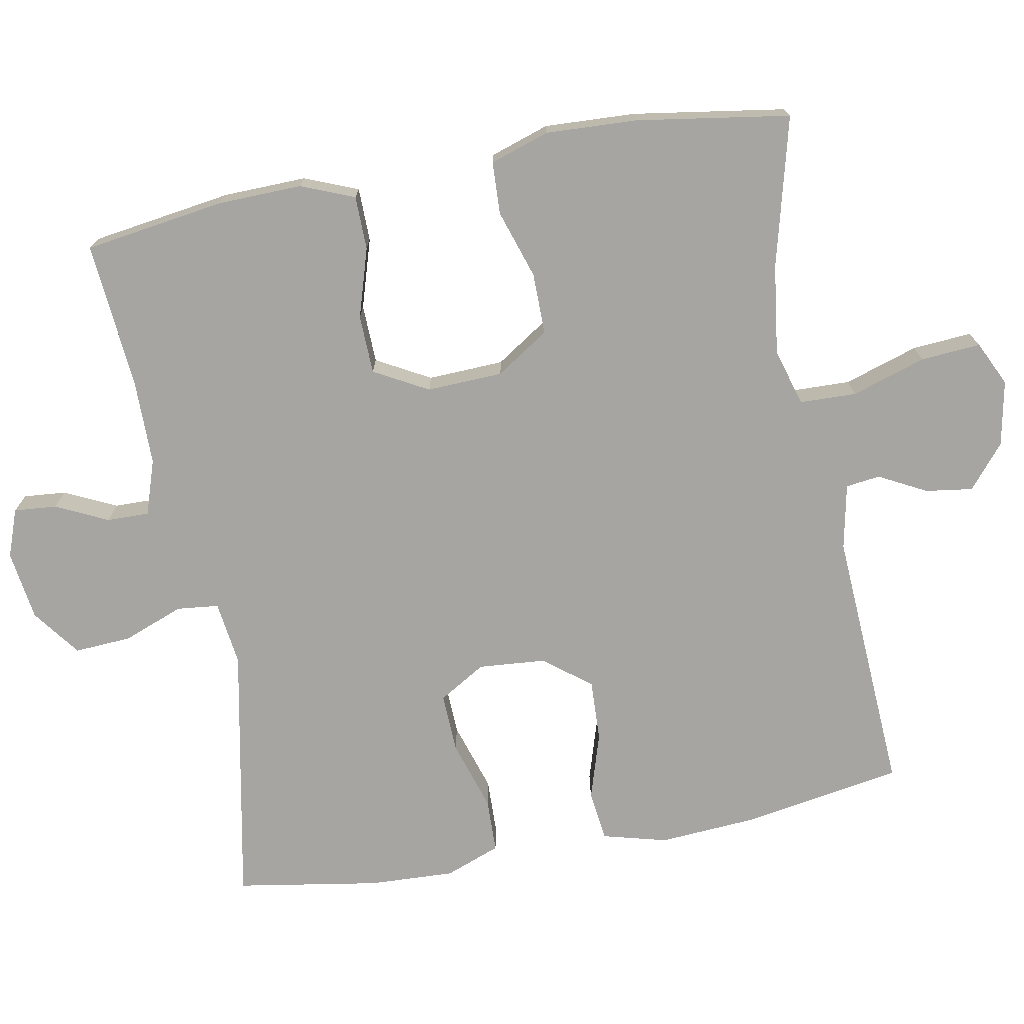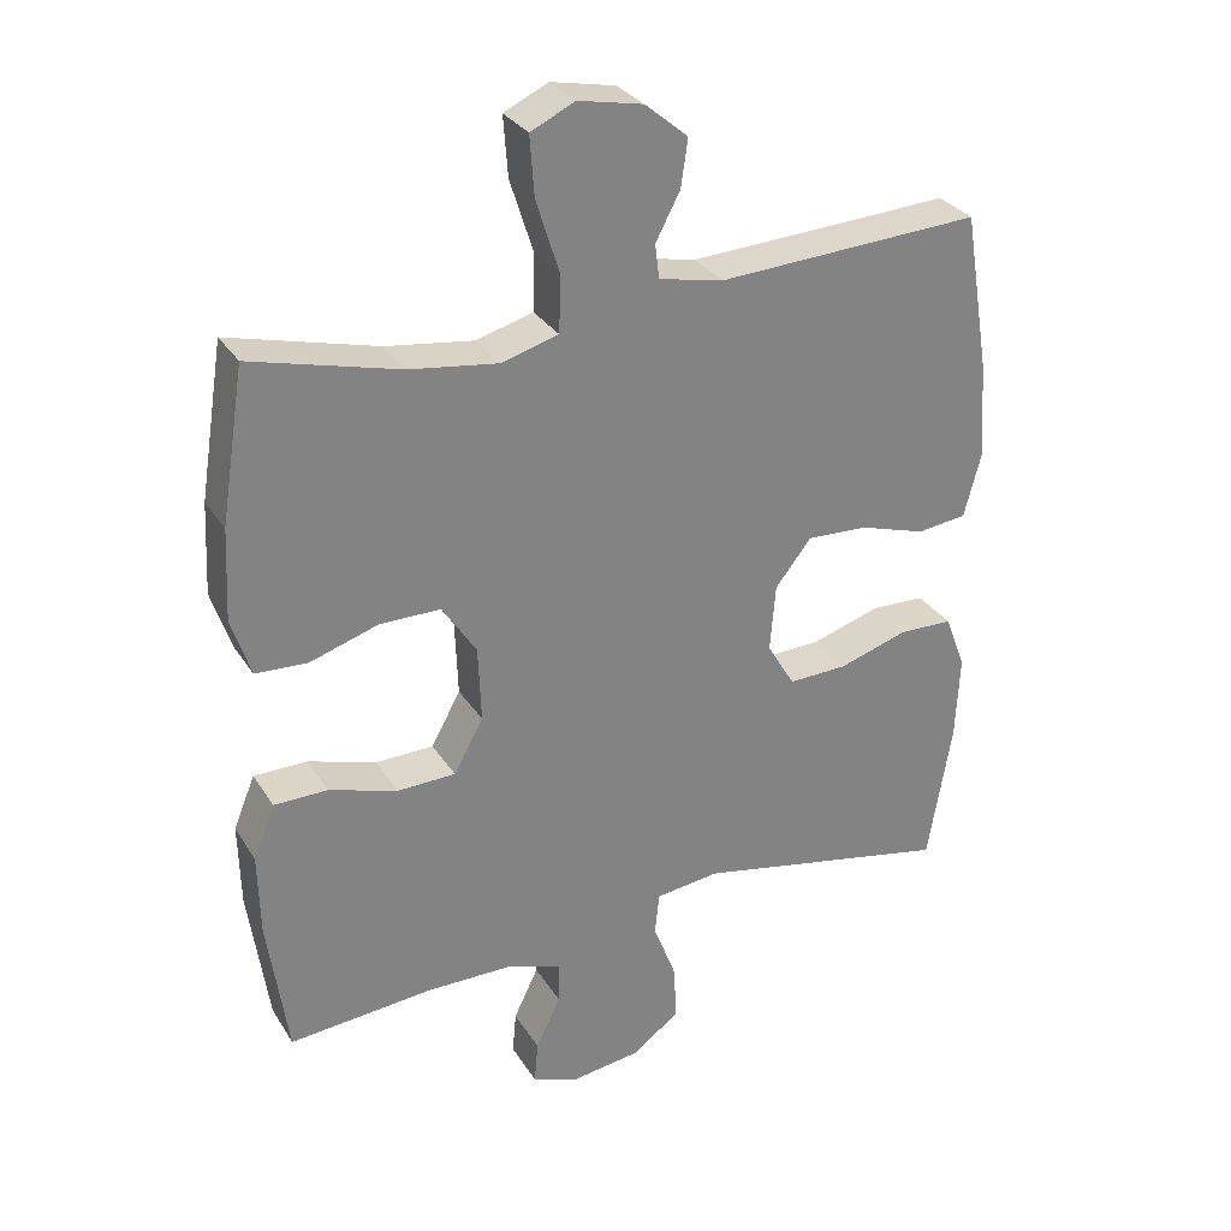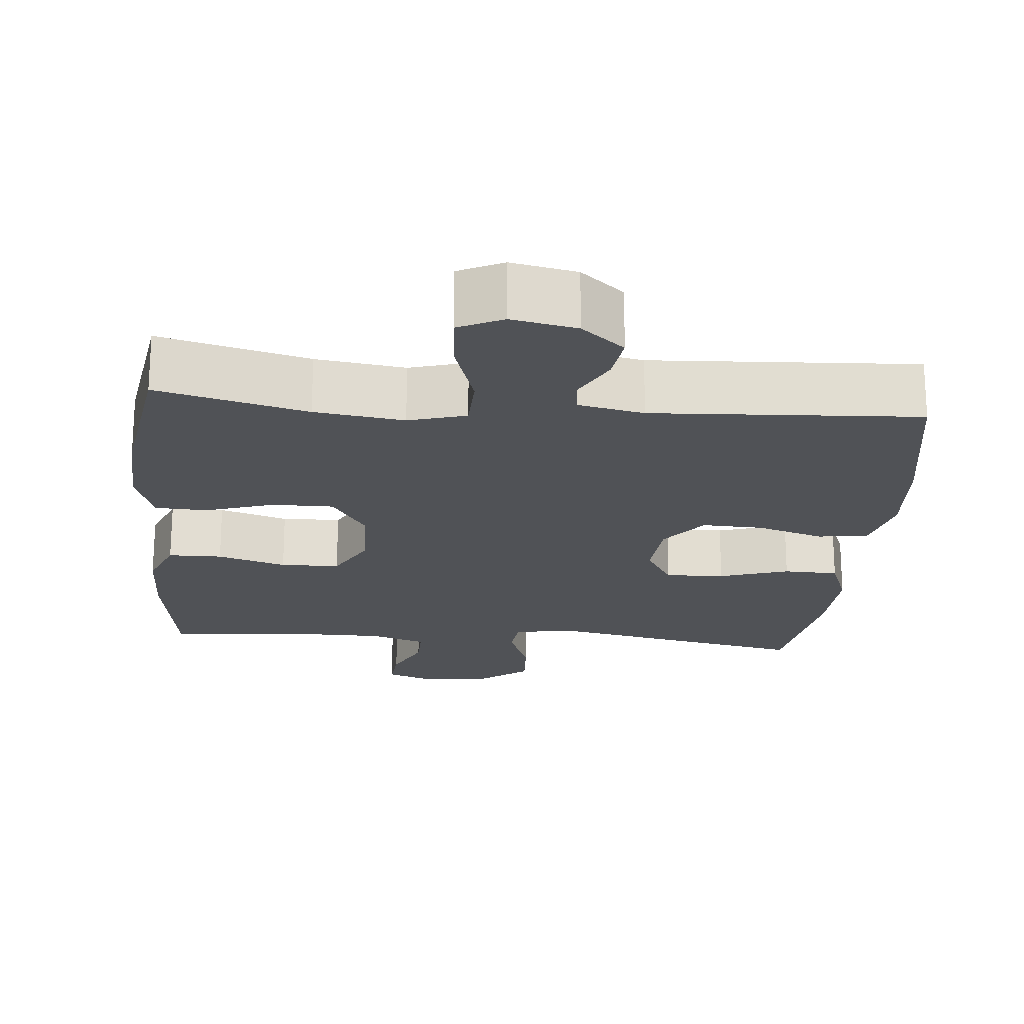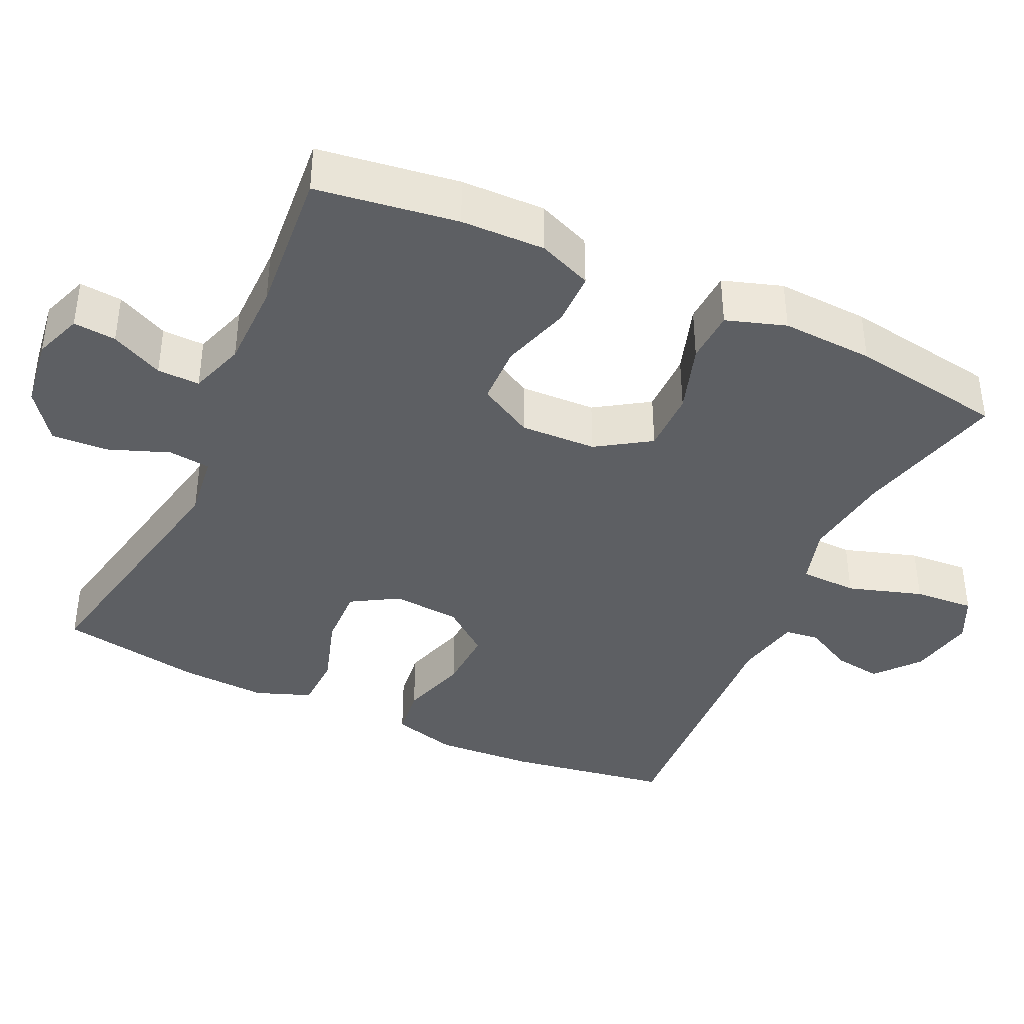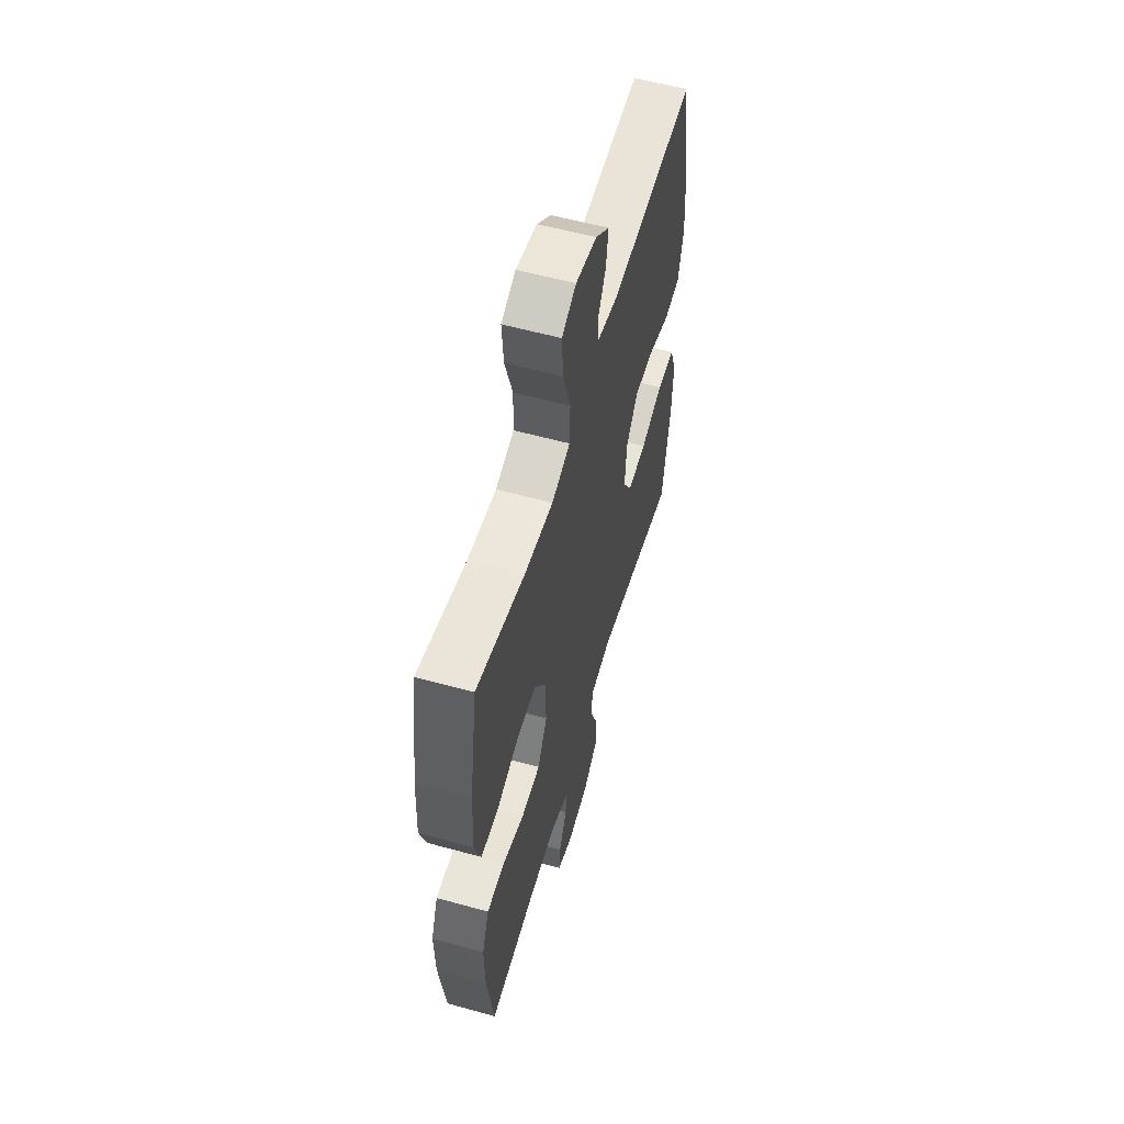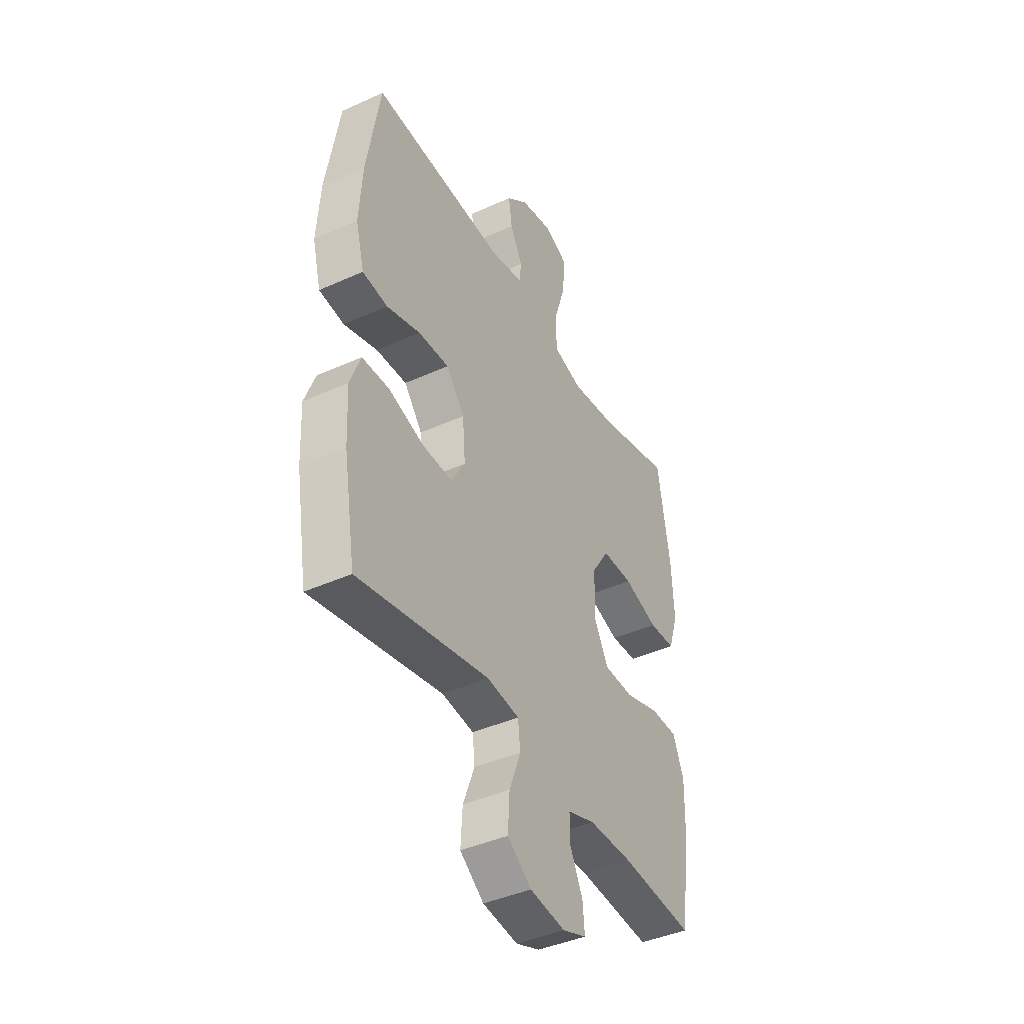
<metadata>
{"format":"obj","ext":"obj","renderer":"f3d","projection":"perspective","resolution":1024,"background":"white","views":[{"elev":-73.7,"azim":-79.3,"up":"+Y"},{"elev":30.1,"azim":-26.5,"up":"+Z"},{"elev":-20.9,"azim":-5.0,"up":"+Y"},{"elev":-40.1,"azim":-114.9,"up":"+Y"},{"elev":57.4,"azim":-74.0,"up":"+Z"},{"elev":-41.7,"azim":118.7,"up":"+Z"}]}
</metadata>
<code>
o path4134
v 0.5305 0.0375 -0.307
v 0.5361 0.0375 -0.1893
v 0.5076 0.0375 -0.1135
v 0.4324 0.0375 -0.1113
v 0.3361 0.0375 -0.1416
v 0.2544 0.0375 -0.1445
v 0.2159 0.0375 -0.08009
v 0.2236 0.0375 0.01314
v 0.2737 0.0375 0.07696
v 0.3582 0.0375 0.0733
v 0.4504 0.0375 0.04453
v 0.5193 0.0375 0.05316
v 0.5428 0.0375 0.1421
v 0.534 0.0375 0.2756
v 0.4974 0.0375 0.4974
v 0.131 0.0375 0.4777
v 0.04083 0.0375 0.4965
v 0.03503 0.0375 0.5441
v 0.06926 0.0375 0.6088
v 0.07873 0.0375 0.6744
v 0.0193 0.0375 0.7242
v -0.07065 0.0375 0.7424
v -0.1321 0.0375 0.7131
v -0.126 0.0375 0.6304
v -0.09364 0.0375 0.528
v -0.09602 0.0375 0.4496
v -0.1755 0.0375 0.427
v -0.2984 0.0375 0.444
v -0.5045 0.0375 0.4974
v -0.5377 0.0375 0.2861
v -0.544 0.0375 0.1599
v -0.5173 0.0375 0.07813
v -0.4449 0.0375 0.07468
v -0.3501 0.0375 0.1051
v -0.2653 0.0375 0.1053
v -0.2176 0.0375 0.03224
v -0.2136 0.0375 -0.07273
v -0.2546 0.0375 -0.1471
v -0.3362 0.0375 -0.1492
v -0.4308 0.0375 -0.1197
v -0.5052 0.0375 -0.1204
v -0.5351 0.0375 -0.1942
v -0.5324 0.0375 -0.3099
v -0.5045 0.0375 -0.5043
v -0.303 0.0375 -0.487
v -0.1834 0.0375 -0.4877
v -0.1077 0.0375 -0.5131
v -0.1088 0.0375 -0.5713
v -0.1431 0.0375 -0.6431
v -0.1483 0.0375 -0.7019
v -0.08258 0.0375 -0.7261
v 0.01375 0.0375 -0.7127
v 0.07961 0.0375 -0.6635
v 0.07494 0.0375 -0.5849
v 0.04344 0.0375 -0.5019
v 0.04976 0.0375 -0.4442
v 0.1384 0.0375 -0.4327
v 0.4974 0.0375 -0.5043
v 0.5305 -0.0375 -0.307
v 0.5361 -0.0375 -0.1893
v 0.5076 -0.0375 -0.1135
v 0.4324 -0.0375 -0.1113
v 0.3361 -0.0375 -0.1416
v 0.2544 -0.0375 -0.1445
v 0.2159 -0.0375 -0.08009
v 0.2236 -0.0375 0.01314
v 0.2737 -0.0375 0.07696
v 0.3582 -0.0375 0.0733
v 0.4504 -0.0375 0.04453
v 0.5193 -0.0375 0.05316
v 0.5428 -0.0375 0.1421
v 0.534 -0.0375 0.2756
v 0.4974 -0.0375 0.4974
v 0.131 -0.0375 0.4777
v 0.04083 -0.0375 0.4965
v 0.03503 -0.0375 0.5441
v 0.06926 -0.0375 0.6088
v 0.07873 -0.0375 0.6744
v 0.0193 -0.0375 0.7242
v -0.07065 -0.0375 0.7424
v -0.1321 -0.0375 0.7131
v -0.126 -0.0375 0.6304
v -0.09364 -0.0375 0.528
v -0.09602 -0.0375 0.4496
v -0.1755 -0.0375 0.427
v -0.2984 -0.0375 0.444
v -0.5045 -0.0375 0.4974
v -0.5377 -0.0375 0.2861
v -0.544 -0.0375 0.1599
v -0.5173 -0.0375 0.07813
v -0.4449 -0.0375 0.07468
v -0.3501 -0.0375 0.1051
v -0.2653 -0.0375 0.1053
v -0.2176 -0.0375 0.03224
v -0.2136 -0.0375 -0.07273
v -0.2546 -0.0375 -0.1471
v -0.3362 -0.0375 -0.1492
v -0.4308 -0.0375 -0.1197
v -0.5052 -0.0375 -0.1204
v -0.5351 -0.0375 -0.1942
v -0.5324 -0.0375 -0.3099
v -0.5045 -0.0375 -0.5043
v -0.303 -0.0375 -0.487
v -0.1834 -0.0375 -0.4877
v -0.1077 -0.0375 -0.5131
v -0.1088 -0.0375 -0.5713
v -0.1431 -0.0375 -0.6431
v -0.1483 -0.0375 -0.7019
v -0.08258 -0.0375 -0.7261
v 0.01375 -0.0375 -0.7127
v 0.07961 -0.0375 -0.6635
v 0.07494 -0.0375 -0.5849
v 0.04344 -0.0375 -0.5019
v 0.04976 -0.0375 -0.4442
v 0.1384 -0.0375 -0.4327
v 0.4974 -0.0375 -0.5043
v -0.1483 0.0375 -0.7019
v -0.1483 0.0375 -0.7019
v -0.08258 0.0375 -0.7261
v 0.01375 0.0375 -0.7127
v 0.07961 0.0375 -0.6635
v -0.1431 0.0375 -0.6431
v 0.07494 0.0375 -0.5849
v -0.1088 0.0375 -0.5713
v 0.04344 0.0375 -0.5019
v -0.1077 0.0375 -0.5131
v -0.1077 0.0375 -0.5131
v -0.1834 0.0375 -0.4877
v 0.04976 0.0375 -0.4442
v 0.04976 0.0375 -0.4442
v -0.5045 0.0375 -0.5043
v -0.5045 0.0375 -0.5043
v -0.303 0.0375 -0.487
v 0.1384 0.0375 -0.4327
v 0.4974 0.0375 -0.5043
v 0.4974 0.0375 -0.5043
v -0.5324 0.0375 -0.3099
v 0.5305 0.0375 -0.307
v -0.5351 0.0375 -0.1942
v 0.5361 0.0375 -0.1893
v -0.5052 0.0375 -0.1204
v -0.5052 0.0375 -0.1204
v 0.3361 0.0375 -0.1416
v 0.2544 0.0375 -0.1445
v 0.2544 0.0375 -0.1445
v 0.5076 0.0375 -0.1135
v 0.5076 0.0375 -0.1135
v -0.4308 0.0375 -0.1197
v -0.3362 0.0375 -0.1492
v -0.2546 0.0375 -0.1471
v -0.2136 0.0375 -0.07273
v 0.2159 0.0375 -0.08009
v 0.4324 0.0375 -0.1113
v 0.2236 0.0375 0.01314
v -0.2176 0.0375 0.03224
v 0.2737 0.0375 0.07696
v -0.2653 0.0375 0.1053
v 0.3582 0.0375 0.0733
v 0.4504 0.0375 0.04453
v 0.5193 0.0375 0.05316
v 0.5193 0.0375 0.05316
v 0.5428 0.0375 0.1421
v -0.5173 0.0375 0.07813
v -0.5173 0.0375 0.07813
v -0.4449 0.0375 0.07468
v -0.3501 0.0375 0.1051
v -0.544 0.0375 0.1599
v 0.534 0.0375 0.2756
v -0.5377 0.0375 0.2861
v -0.5045 0.0375 0.4974
v -0.5045 0.0375 0.4974
v -0.1755 0.0375 0.427
v -0.2984 0.0375 0.444
v -0.09602 0.0375 0.4496
v -0.09602 0.0375 0.4496
v -0.09364 0.0375 0.528
v 0.131 0.0375 0.4777
v 0.04083 0.0375 0.4965
v 0.04083 0.0375 0.4965
v 0.4974 0.0375 0.4974
v 0.4974 0.0375 0.4974
v 0.03503 0.0375 0.5441
v -0.126 0.0375 0.6304
v 0.06926 0.0375 0.6088
v 0.07873 0.0375 0.6744
v -0.1321 0.0375 0.7131
v -0.1321 0.0375 0.7131
v 0.0193 0.0375 0.7242
v -0.07065 0.0375 0.7424
v -0.1483 -0.0375 -0.7019
v -0.1483 -0.0375 -0.7019
v -0.08258 -0.0375 -0.7261
v 0.01375 -0.0375 -0.7127
v 0.07961 -0.0375 -0.6635
v -0.1431 -0.0375 -0.6431
v 0.07494 -0.0375 -0.5849
v -0.1088 -0.0375 -0.5713
v 0.04344 -0.0375 -0.5019
v -0.1077 -0.0375 -0.5131
v -0.1077 -0.0375 -0.5131
v -0.1834 -0.0375 -0.4877
v 0.04976 -0.0375 -0.4442
v 0.04976 -0.0375 -0.4442
v -0.5045 -0.0375 -0.5043
v -0.5045 -0.0375 -0.5043
v -0.303 -0.0375 -0.487
v 0.1384 -0.0375 -0.4327
v 0.4974 -0.0375 -0.5043
v 0.4974 -0.0375 -0.5043
v -0.5324 -0.0375 -0.3099
v 0.5305 -0.0375 -0.307
v -0.5351 -0.0375 -0.1942
v 0.5361 -0.0375 -0.1893
v -0.5052 -0.0375 -0.1204
v -0.5052 -0.0375 -0.1204
v 0.3361 -0.0375 -0.1416
v 0.2544 -0.0375 -0.1445
v 0.2544 -0.0375 -0.1445
v 0.5076 -0.0375 -0.1135
v 0.5076 -0.0375 -0.1135
v -0.4308 -0.0375 -0.1197
v -0.3362 -0.0375 -0.1492
v -0.2546 -0.0375 -0.1471
v -0.2136 -0.0375 -0.07273
v 0.2159 -0.0375 -0.08009
v 0.4324 -0.0375 -0.1113
v 0.2236 -0.0375 0.01314
v -0.2176 -0.0375 0.03224
v 0.2737 -0.0375 0.07696
v -0.2653 -0.0375 0.1053
v 0.3582 -0.0375 0.0733
v 0.4504 -0.0375 0.04453
v 0.5193 -0.0375 0.05316
v 0.5193 -0.0375 0.05316
v 0.5428 -0.0375 0.1421
v -0.5173 -0.0375 0.07813
v -0.5173 -0.0375 0.07813
v -0.4449 -0.0375 0.07468
v -0.3501 -0.0375 0.1051
v -0.544 -0.0375 0.1599
v 0.534 -0.0375 0.2756
v -0.5377 -0.0375 0.2861
v -0.5045 -0.0375 0.4974
v -0.5045 -0.0375 0.4974
v -0.1755 -0.0375 0.427
v -0.2984 -0.0375 0.444
v -0.09602 -0.0375 0.4496
v -0.09602 -0.0375 0.4496
v -0.09364 -0.0375 0.528
v 0.131 -0.0375 0.4777
v 0.04083 -0.0375 0.4965
v 0.04083 -0.0375 0.4965
v 0.4974 -0.0375 0.4974
v 0.4974 -0.0375 0.4974
v 0.03503 -0.0375 0.5441
v -0.126 -0.0375 0.6304
v 0.06926 -0.0375 0.6088
v 0.07873 -0.0375 0.6744
v -0.1321 -0.0375 0.7131
v -0.1321 -0.0375 0.7131
v 0.0193 -0.0375 0.7242
v -0.07065 -0.0375 0.7424
f 206 210 204
f 193 197 192
f 230 246 239
f 241 229 231
f 255 249 251
f 239 240 238
f 256 262 259
f 251 247 250
f 242 246 243
f 221 212 222
f 250 247 229
f 241 231 235
f 247 230 228
f 202 199 198
f 249 247 251
f 222 206 223
f 228 224 227
f 211 216 207
f 258 261 257
f 211 207 208
f 235 232 233
f 207 217 202
f 202 201 199
f 250 241 253
f 223 206 201
f 229 247 227
f 226 213 219
f 261 256 257
f 231 232 235
f 250 229 241
f 196 197 193
f 210 222 212
f 197 195 192
f 223 201 202
f 198 197 196
f 213 216 211
f 225 202 217
f 224 223 202
f 214 212 221
f 227 224 225
f 245 230 247
f 257 256 255
f 217 207 216
f 196 193 194
f 225 224 202
f 192 195 190
f 262 256 261
f 240 239 242
f 206 222 210
f 199 197 198
f 249 255 256
f 247 228 227
f 246 230 245
f 242 239 246
f 238 240 236
f 216 213 226
f 118 51 109 191
f 51 52 110 109
f 52 53 111 110
f 49 50 108 107
f 53 54 112 111
f 48 49 107 106
f 54 55 113 112
f 127 48 106 200
f 46 47 105 104
f 55 130 203 113
f 132 45 103 205
f 45 46 104 103
f 57 136 209 115
f 56 57 115 114
f 43 44 102 101
f 58 1 59 116
f 42 43 101 100
f 1 2 60 59
f 142 42 100 215
f 5 145 218 63
f 2 147 220 60
f 40 41 99 98
f 39 40 98 97
f 38 39 97 96
f 37 38 96 95
f 6 7 65 64
f 4 5 63 62
f 3 4 62 61
f 7 8 66 65
f 36 37 95 94
f 8 9 67 66
f 35 36 94 93
f 10 11 69 68
f 11 161 234 69
f 12 13 71 70
f 9 10 68 67
f 164 33 91 237
f 33 34 92 91
f 31 32 90 89
f 34 35 93 92
f 13 14 72 71
f 30 31 89 88
f 171 30 88 244
f 27 28 86 85
f 175 27 85 248
f 25 26 84 83
f 16 179 252 74
f 181 16 74 254
f 14 15 73 72
f 28 29 87 86
f 17 18 76 75
f 24 25 83 82
f 18 19 77 76
f 19 20 78 77
f 187 24 82 260
f 20 21 79 78
f 22 23 81 80
f 21 22 80 79
f 133 131 137
f 120 119 124
f 157 166 173
f 168 158 156
f 182 178 176
f 166 165 167
f 183 186 189
f 178 177 174
f 169 170 173
f 148 149 139
f 177 156 174
f 168 162 158
f 174 155 157
f 129 125 126
f 176 178 174
f 149 150 133
f 155 154 151
f 138 134 143
f 185 184 188
f 138 135 134
f 162 160 159
f 134 129 144
f 129 126 128
f 177 180 168
f 150 128 133
f 156 154 174
f 153 146 140
f 188 184 183
f 158 162 159
f 177 168 156
f 123 120 124
f 137 139 149
f 124 119 122
f 150 129 128
f 125 123 124
f 140 138 143
f 152 144 129
f 151 129 150
f 141 148 139
f 154 152 151
f 172 174 157
f 184 182 183
f 144 143 134
f 123 121 120
f 152 129 151
f 119 117 122
f 189 188 183
f 167 169 166
f 133 137 149
f 126 125 124
f 176 183 182
f 174 154 155
f 173 172 157
f 169 173 166
f 165 163 167
f 143 153 140

</code>
